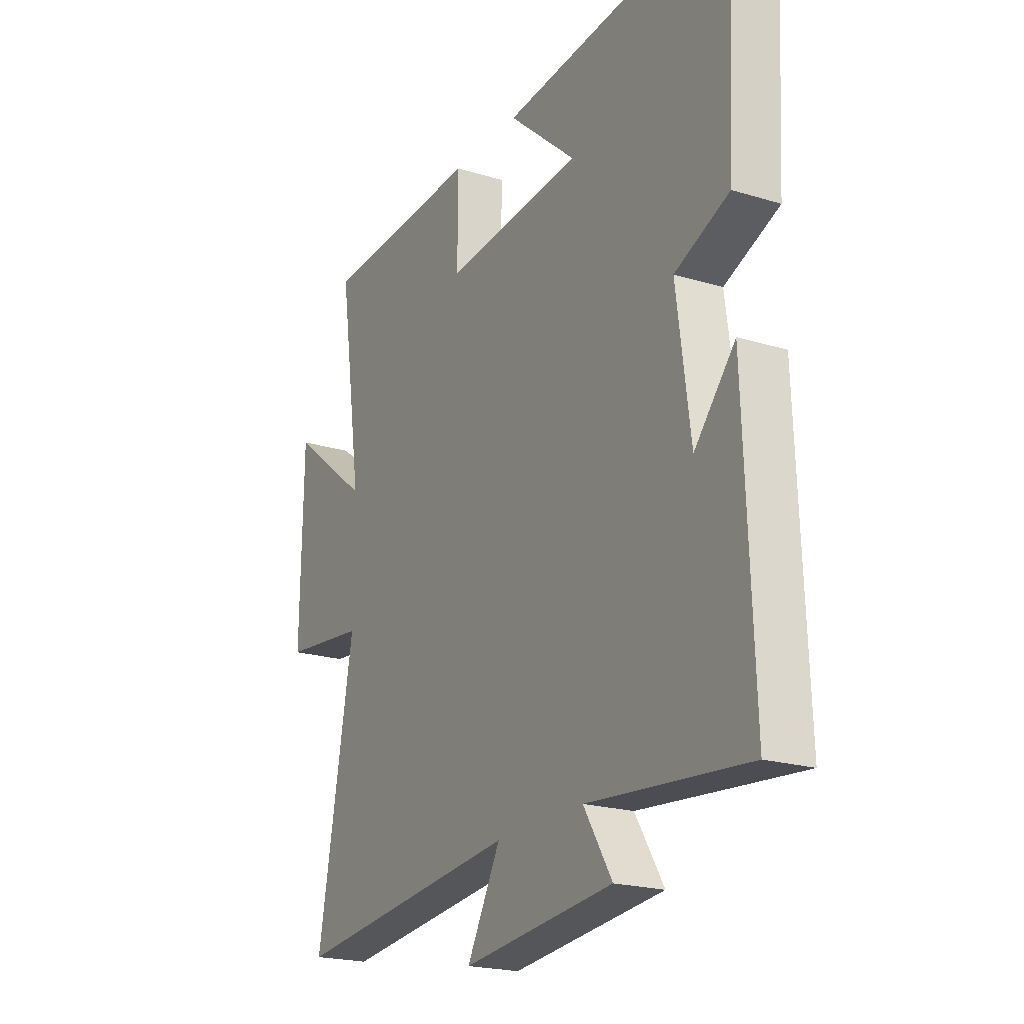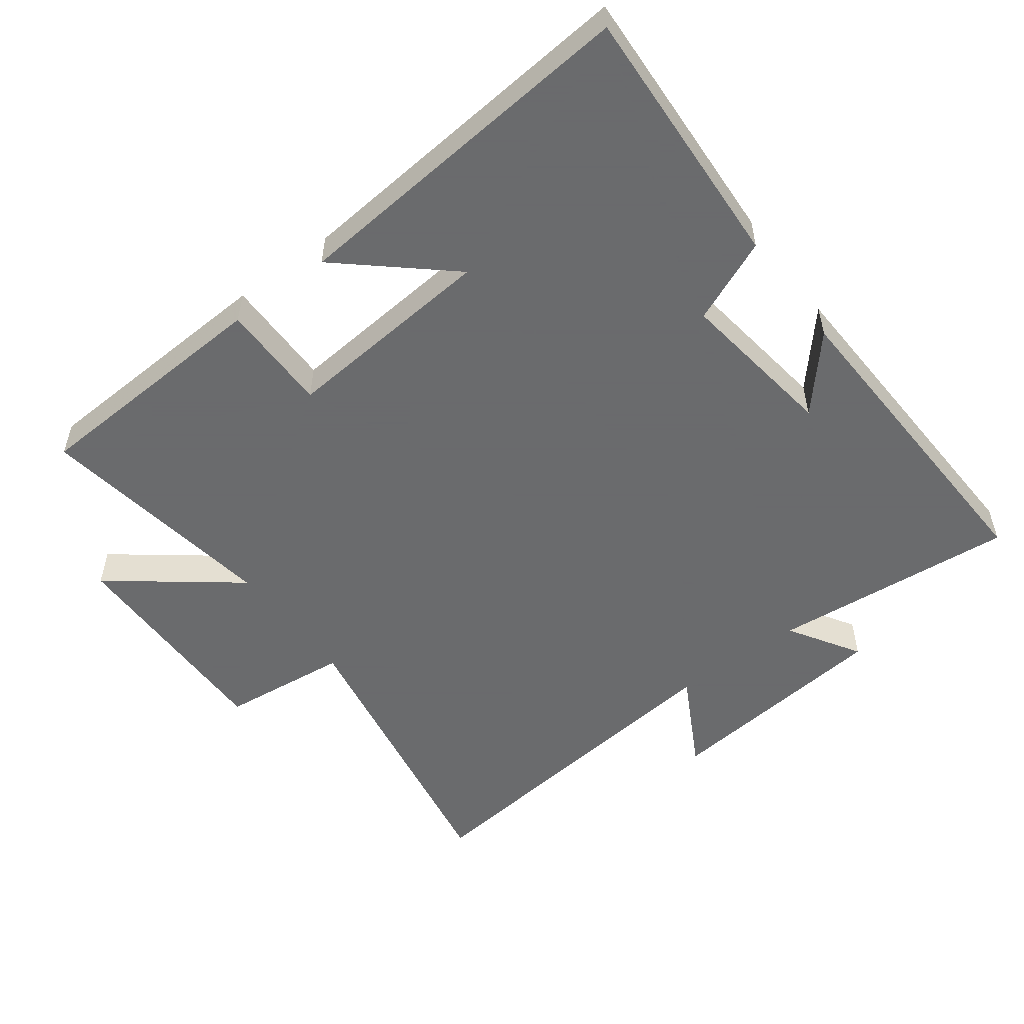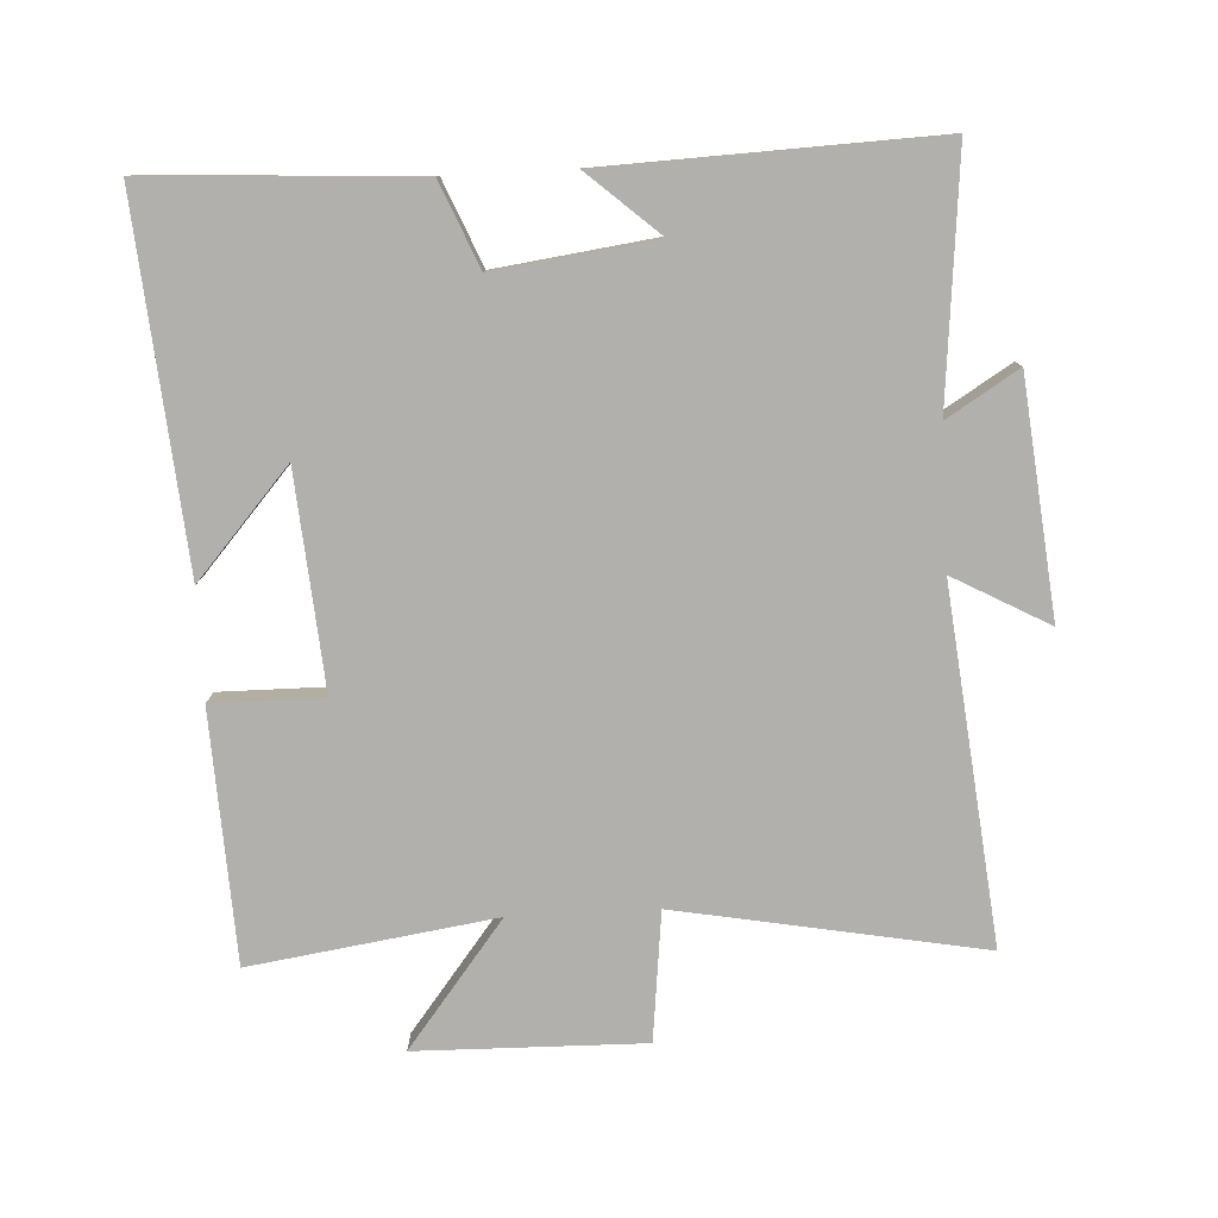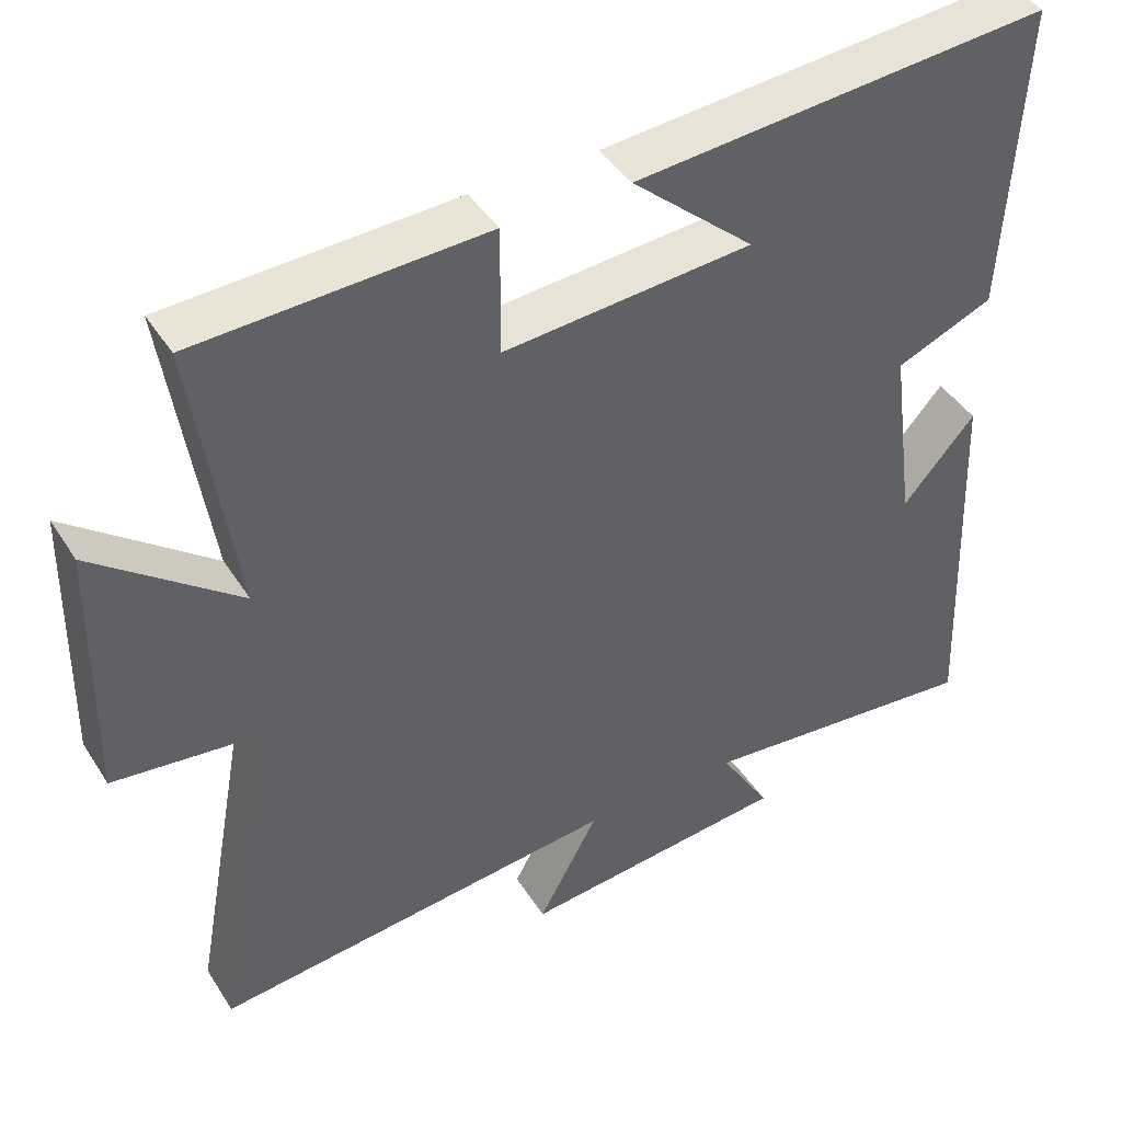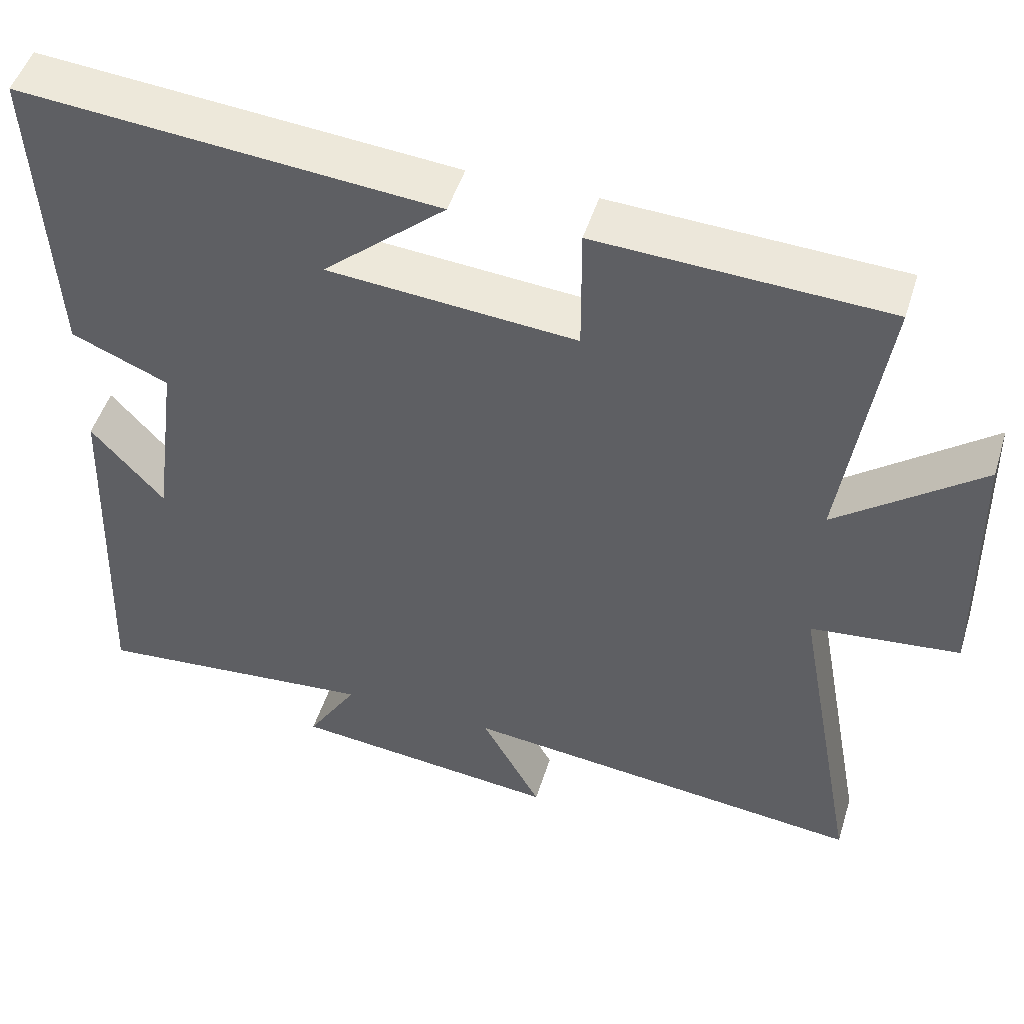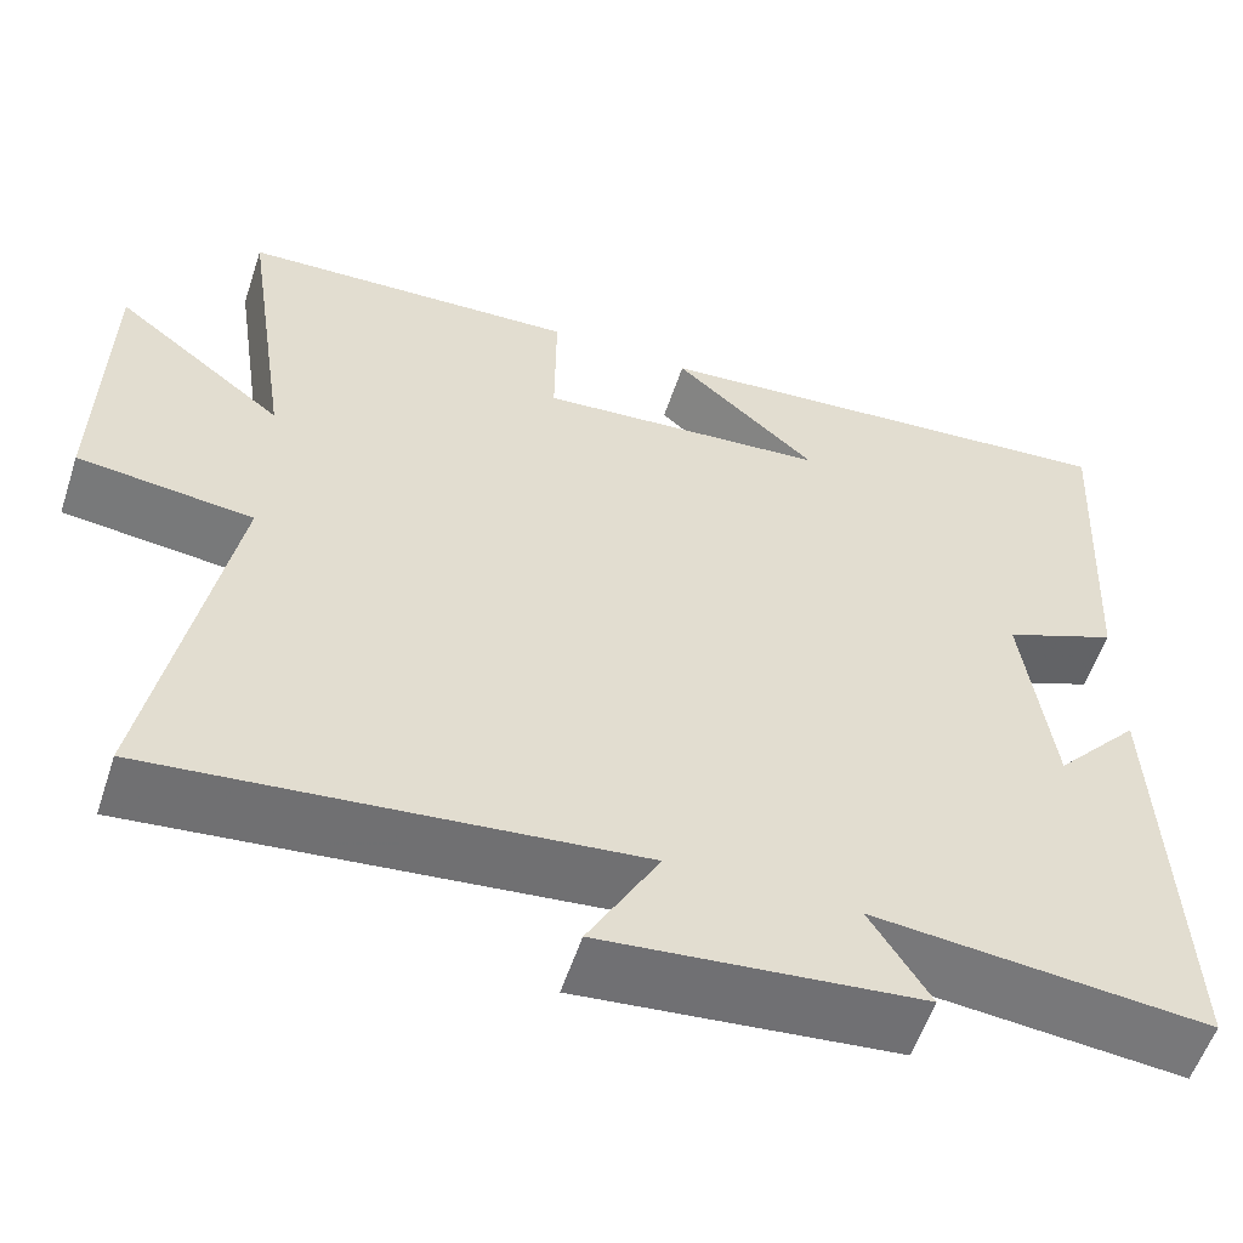
<metadata>
{"format":"obj","ext":"obj","renderer":"f3d","projection":"perspective","resolution":1024,"background":"white","views":[{"elev":-21.0,"azim":61.2,"up":"+Z"},{"elev":-53.2,"azim":37.0,"up":"+Y"},{"elev":-78.8,"azim":93.0,"up":"+Y"},{"elev":43.0,"azim":-30.1,"up":"+Z"},{"elev":49.3,"azim":-162.9,"up":"+Z"},{"elev":-56.5,"azim":-18.2,"up":"+Z"}]}
</metadata>
<code>
v 0.519 0.07 -0.535
v 0.15 0.07 -0.5
v 0.216 0.07 -0.607
v -0.134 0.07 -0.643
v -0.056 0.07 -0.5
v -0.584 0.07 -0.556
v -0.5 0.07 -0.099
v -0.693 0.07 -0.077
v -0.687 0.07 0.263
v -0.5 0.07 0.117
v -0.554 0.07 0.483
v -0.18 0.07 0.5
v -0.181 0.07 0.334
v 0.141 0.07 0.36
v -0.018 0.07 0.5
v 0.522 0.07 0.546
v 0.5 0.07 0.144
v 0.374 0.07 0.091
v 0.406 0.07 -0.149
v 0.5 0.07 -0.042
v 0.519 0 -0.535
v 0.15 0 -0.5
v 0.216 0 -0.607
v -0.134 0 -0.643
v -0.056 0 -0.5
v -0.584 0 -0.556
v -0.5 0 -0.099
v -0.693 0 -0.077
v -0.687 0 0.263
v -0.5 0 0.117
v -0.554 0 0.483
v -0.18 0 0.5
v -0.181 0 0.334
v 0.141 0 0.36
v -0.018 0 0.5
v 0.522 0 0.546
v 0.5 0 0.144
v 0.374 0 0.091
v 0.406 0 -0.149
v 0.5 0 -0.042
f 19 20 1 2
f 18 19 2
f 16 17 18
f 16 18 2
f 14 15 16
f 14 16 2
f 13 14 2
f 10 11 12 13
f 10 13 2
f 7 8 9 10
f 7 10 2 3
f 5 6 7
f 5 7 3
f 3 4 5
f 22 21 40 39
f 22 39 38
f 38 37 36
f 22 38 36
f 36 35 34
f 22 36 34
f 22 34 33
f 33 32 31 30
f 22 33 30
f 30 29 28 27
f 23 22 30 27
f 27 26 25
f 23 27 25
f 25 24 23
f 1 21 22 2
f 2 22 23 3
f 3 23 24 4
f 4 24 25 5
f 5 25 26 6
f 6 26 27 7
f 7 27 28 8
f 8 28 29 9
f 9 29 30 10
f 10 30 31 11
f 11 31 32 12
f 12 32 33 13
f 13 33 34 14
f 14 34 35 15
f 15 35 36 16
f 16 36 37 17
f 17 37 38 18
f 18 38 39 19
f 19 39 40 20
f 20 40 21 1

</code>
